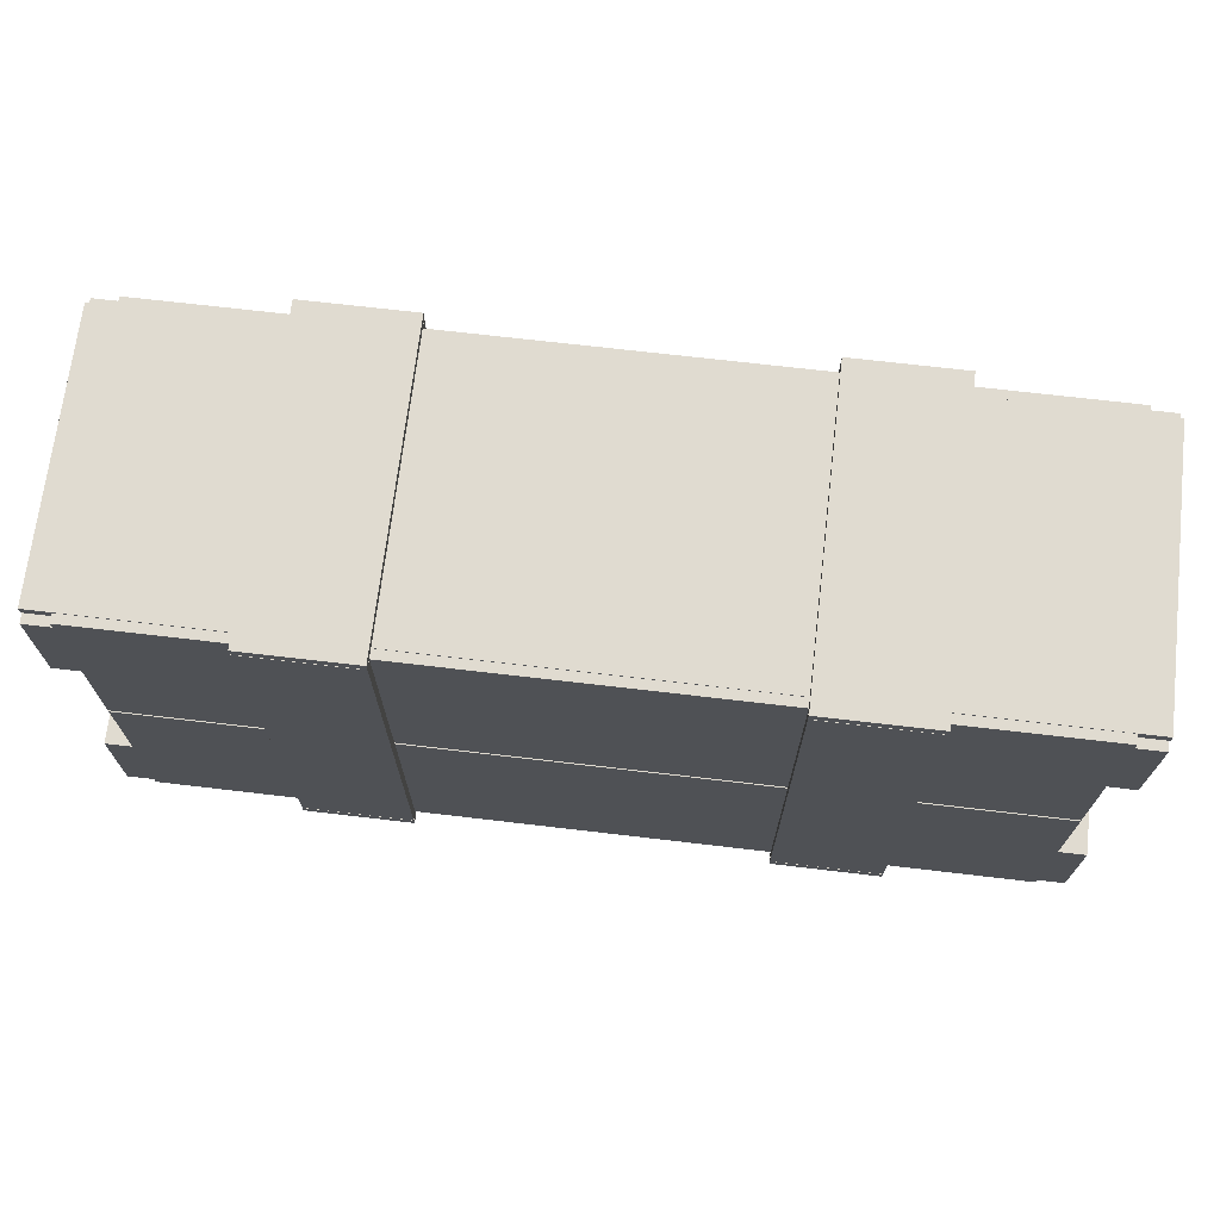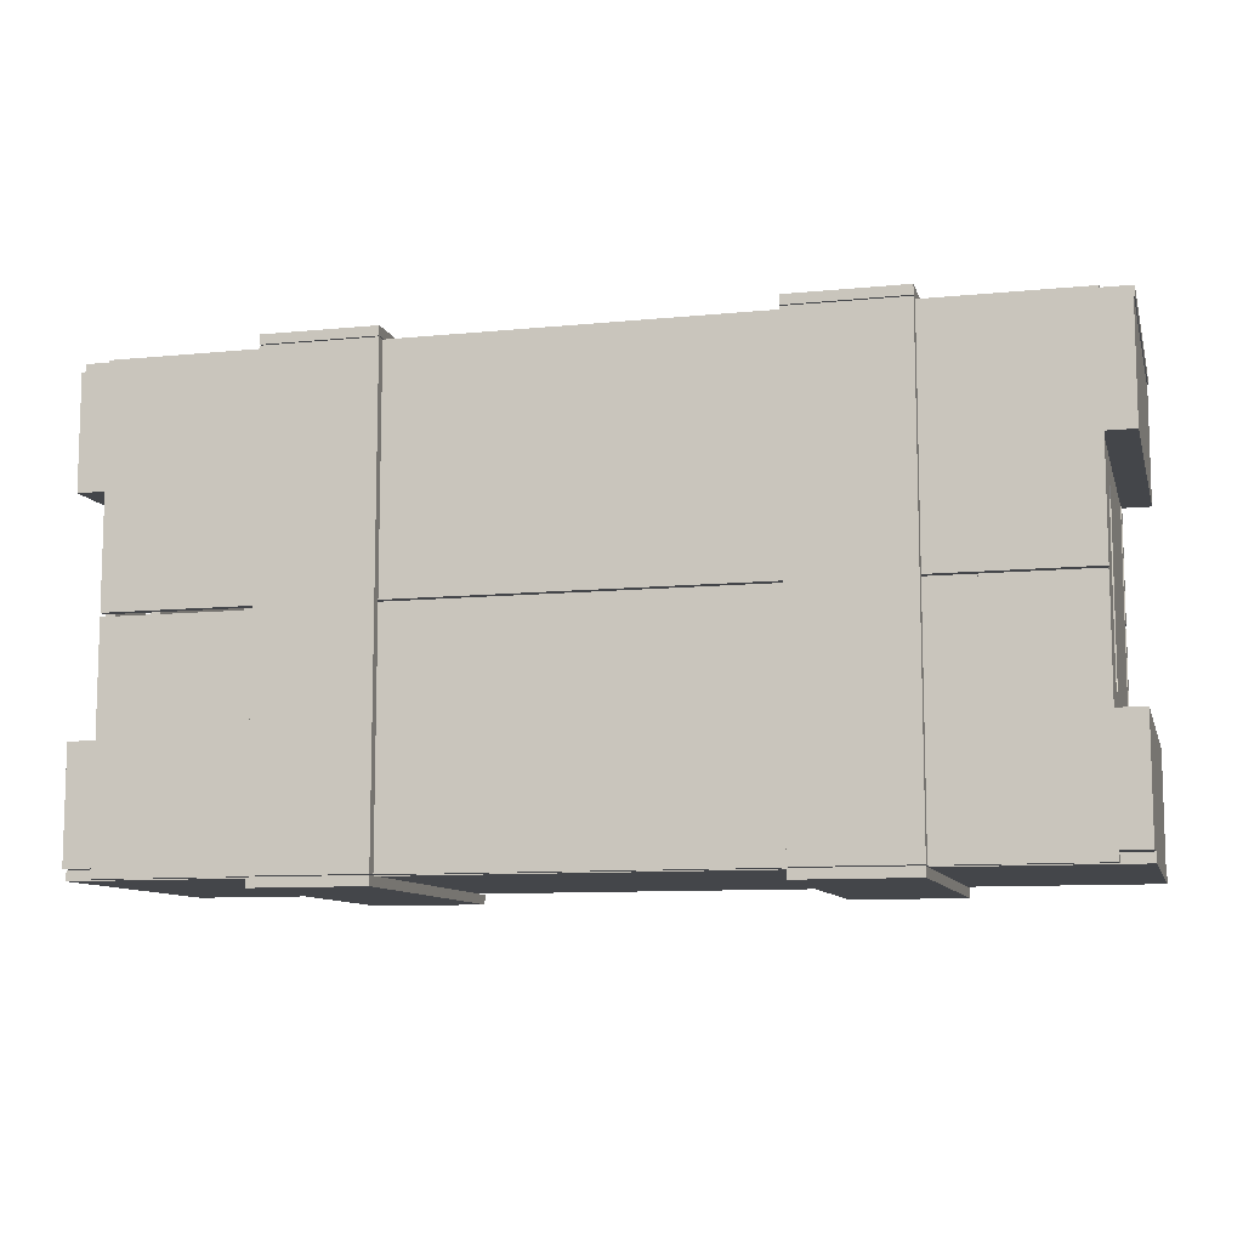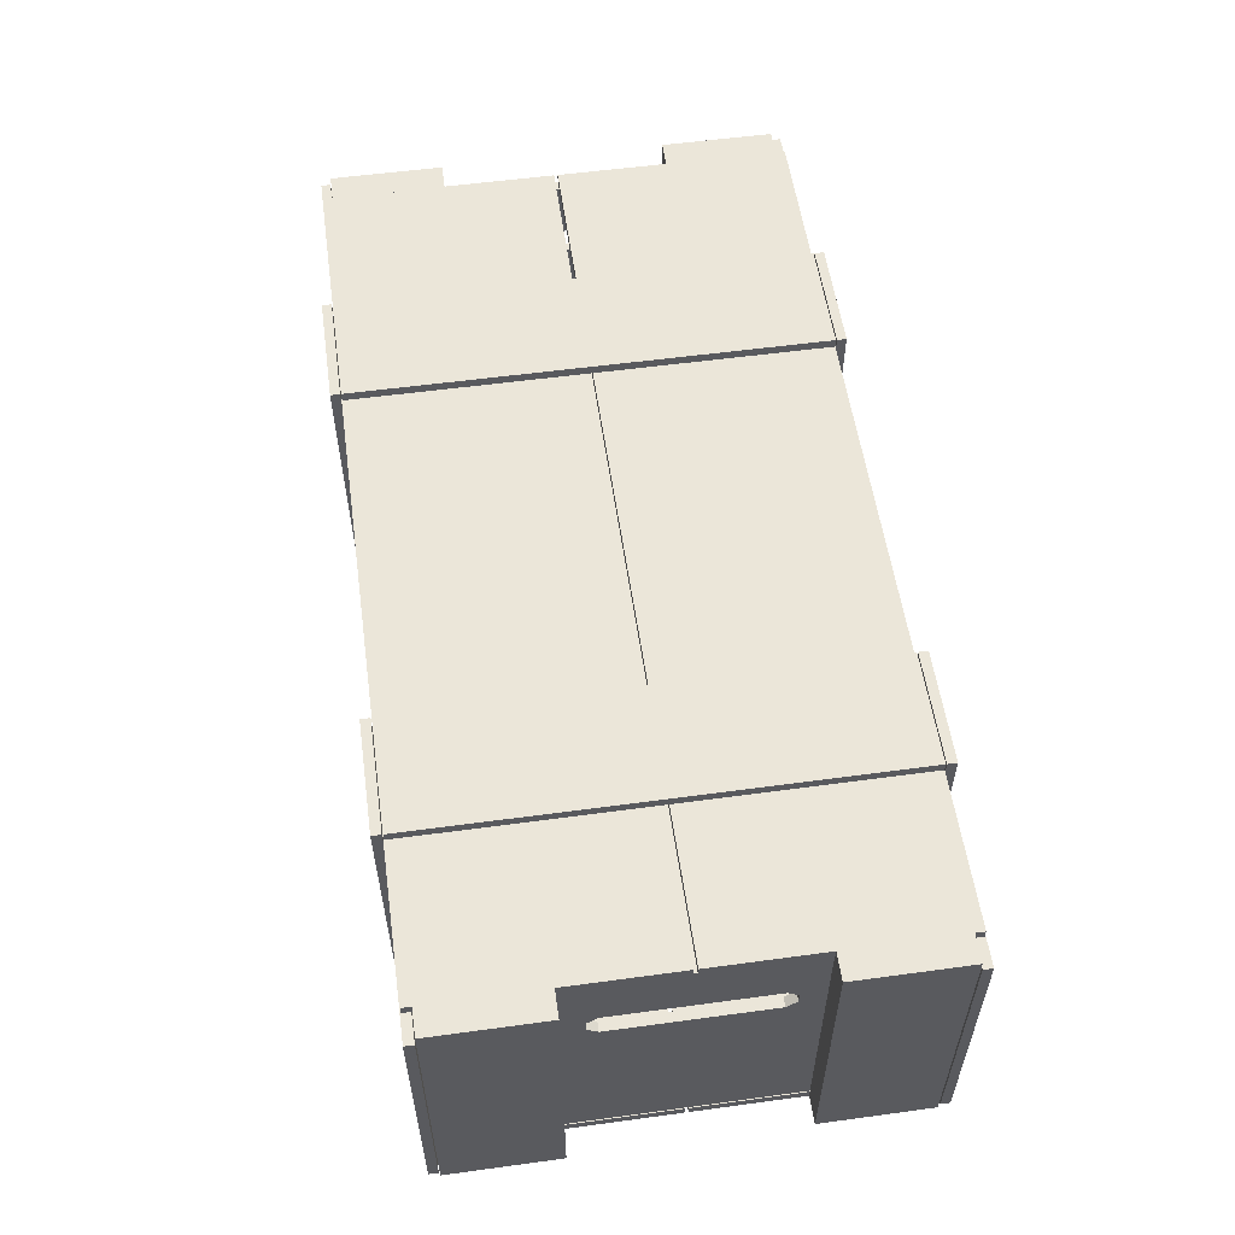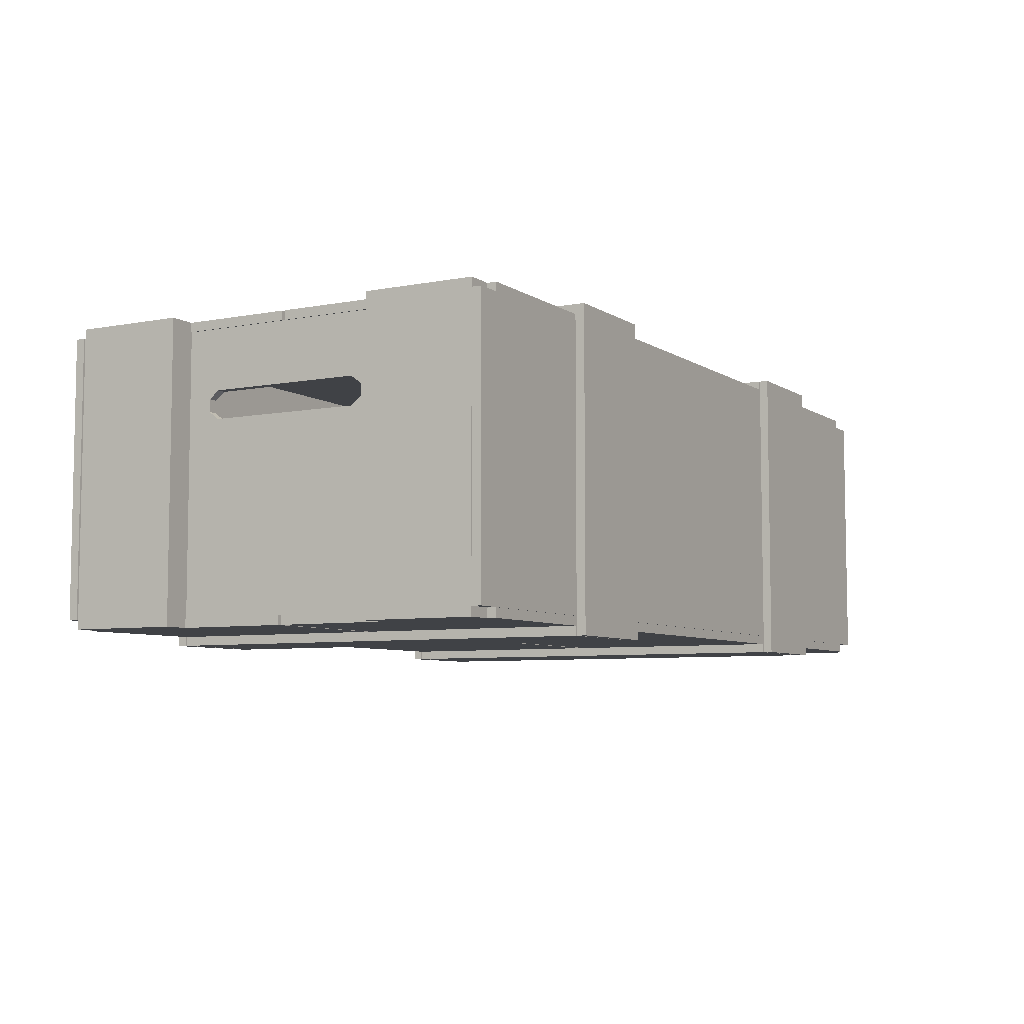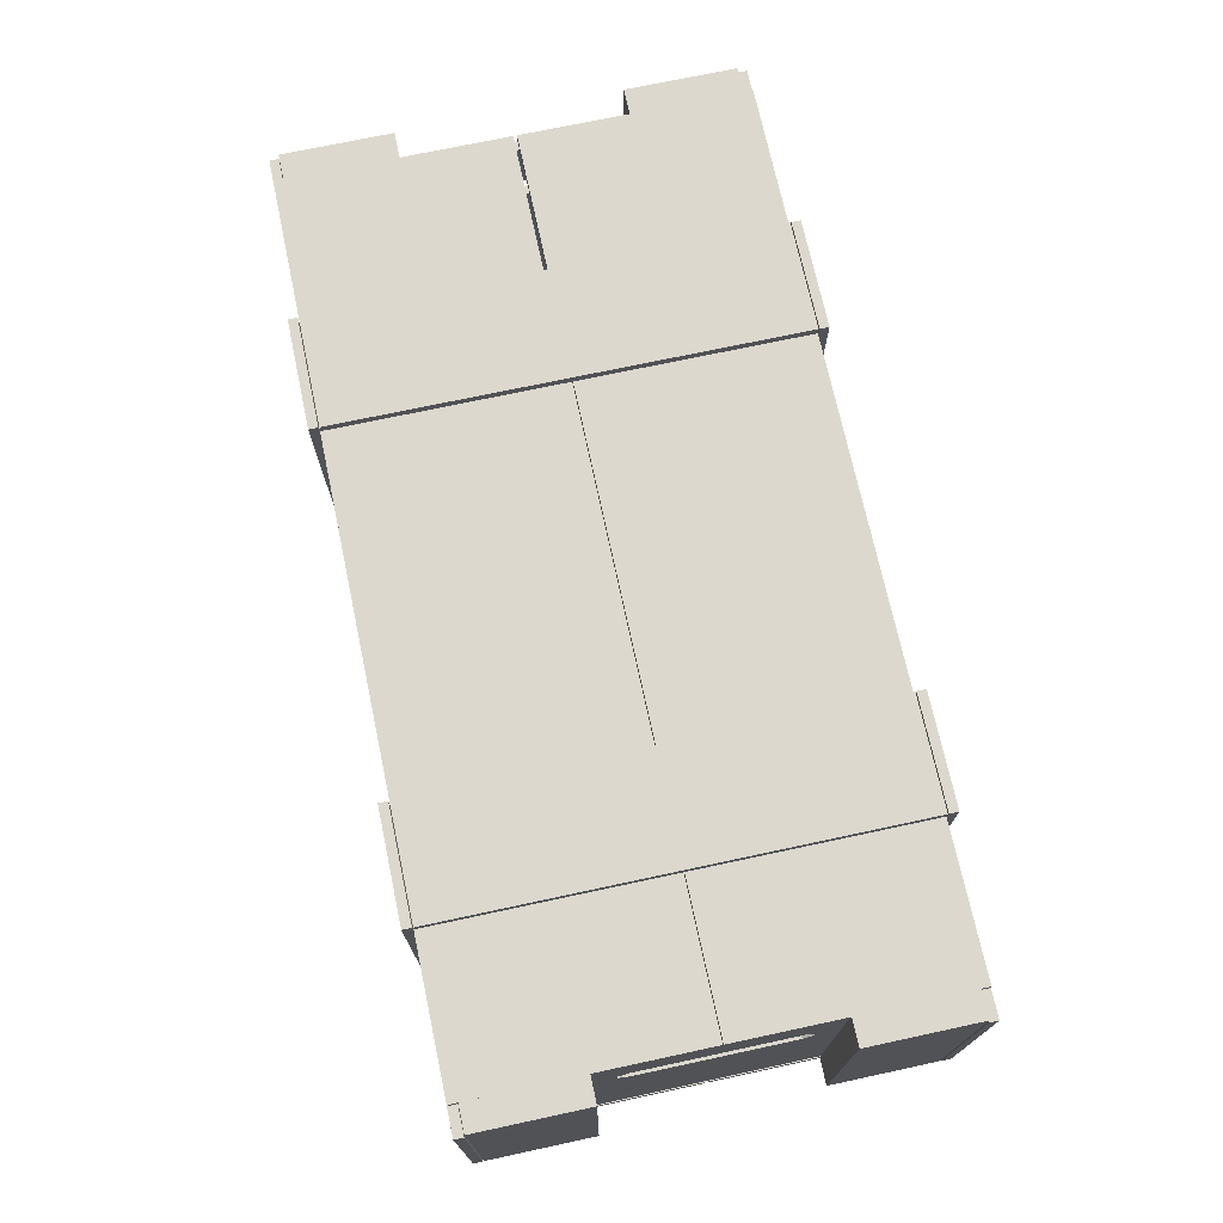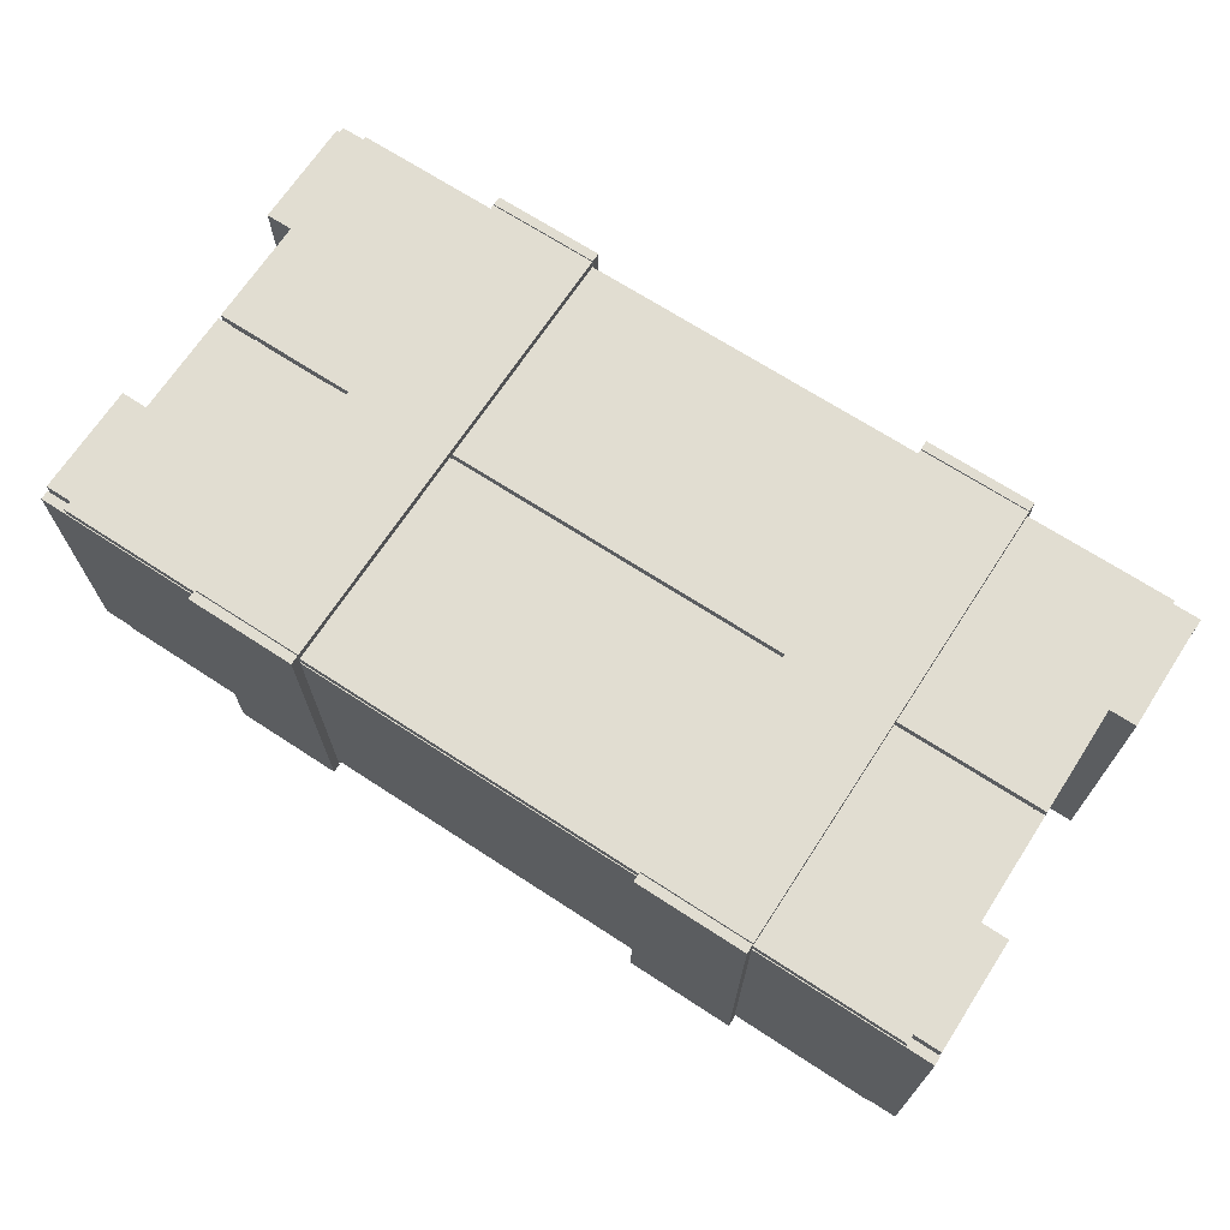
<metadata>
{"format":"obj","ext":"obj","renderer":"f3d","projection":"perspective","resolution":1024,"background":"white","views":[{"elev":69.9,"azim":6.7,"up":"+Z"},{"elev":-9.7,"azim":-165.5,"up":"+Z"},{"elev":56.0,"azim":81.9,"up":"+Y"},{"elev":-6.5,"azim":-60.4,"up":"+Y"},{"elev":72.1,"azim":-102.1,"up":"+Y"},{"elev":68.9,"azim":33.1,"up":"+Y"}]}
</metadata>
<code>
v -0.235 -0.08 0.125
v -0.235 -0.08 0.001
v 0.235 -0.08 0.001
v 0.235 -0.08 0.125
v -0.235 -0.075 0.125
v 0.235 -0.075 0.125
v 0.235 -0.075 0.001
v -0.235 -0.075 0.001
v -0.25 -0.075 -0.1205
v -0.25 -0.075 -0.1255
v 0.25 -0.075 -0.1255
v 0.25 -0.075 -0.1205
v -0.25 0.075 -0.1205
v 0.25 0.075 -0.1205
v 0.25 0.075 -0.1255
v -0.25 0.075 -0.1255
v -0.25 -0.075 0.1255
v -0.25 -0.075 0.1205
v 0.25 -0.075 0.1205
v 0.25 -0.075 0.1255
v -0.25 0.075 0.1255
v 0.25 0.075 0.1255
v 0.25 0.075 0.1205
v -0.25 0.075 0.1205
v 0.2345 -0.08 0.12
v 0.2345 -0.08 0.06
v 0.2495 -0.08 0.06
v 0.2495 -0.08 0.12
v 0.2345 0.08 0.12
v 0.2495 0.08 0.12
v 0.2495 0.08 0.06
v 0.2345 0.08 0.06
v 0.2345 -0.08 -0.06
v 0.2345 -0.08 -0.12
v 0.2495 -0.08 -0.12
v 0.2495 -0.08 -0.06
v 0.2345 0.08 -0.06
v 0.2495 0.08 -0.06
v 0.2495 0.08 -0.12
v 0.2345 0.08 -0.12
v -0.2495 -0.08 -0.06
v -0.2495 -0.08 -0.12
v -0.2345 -0.08 -0.12
v -0.2345 -0.08 -0.06
v -0.2495 0.08 -0.06
v -0.2345 0.08 -0.06
v -0.2345 0.08 -0.12
v -0.2495 0.08 -0.12
v -0.2495 -0.08 0.12
v -0.2495 -0.08 0.06
v -0.2345 -0.08 0.06
v -0.2345 -0.08 0.12
v -0.2495 0.08 0.12
v -0.2345 0.08 0.12
v -0.2345 0.08 0.06
v -0.2495 0.08 0.06
v -0.2345 -0.075 0.12
v -0.2345 -0.075 -0.12
v -0.2295 -0.075 -0.12
v -0.2295 -0.075 0.12
v -0.2345 0.075 0.12
v -0.2295 0.075 0.12
v -0.2295 0.075 -0.12
v -0.2345 0.075 -0.12
v -0.2295 0.0275 -0.0416
v -0.2295 0.0275 0.0416
v -0.2295 0.0383 -0.0472
v -0.2295 0.0317 -0.0472
v -0.2295 0.0425 0.0416
v -0.2295 0.0425 -0.0416
v -0.2295 0.0317 0.0472
v -0.2295 0.0383 0.0472
v -0.2345 0.0275 0.0416
v -0.2345 0.0275 -0.0416
v -0.2345 0.0383 0.0472
v -0.2345 0.0317 0.0472
v -0.2345 0.0425 -0.0416
v -0.2345 0.0425 0.0416
v -0.2345 0.0317 -0.0472
v -0.2345 0.0383 -0.0472
v -0.235 -0.08 -0.001
v -0.235 -0.08 -0.125
v 0.235 -0.08 -0.125
v 0.235 -0.08 -0.001
v -0.235 -0.075 -0.001
v 0.235 -0.075 -0.001
v 0.235 -0.075 -0.125
v -0.235 -0.075 -0.125
v -0.155 -0.085 0.1305
v -0.155 -0.085 0.1255
v -0.095 -0.085 0.1255
v -0.095 -0.085 0.1305
v -0.155 0.085 0.1305
v -0.095 0.085 0.1305
v -0.095 0.085 0.1255
v -0.155 0.085 0.1255
v -0.155 -0.085 0.125
v -0.155 -0.085 -0.125
v -0.095 -0.085 -0.125
v -0.095 -0.085 0.125
v -0.155 -0.08 0.125
v -0.095 -0.08 0.125
v -0.095 -0.08 -0.125
v -0.155 -0.08 -0.125
v -0.155 -0.085 -0.1255
v -0.155 -0.085 -0.1305
v -0.095 -0.085 -0.1305
v -0.095 -0.085 -0.1255
v -0.155 0.085 -0.1255
v -0.095 0.085 -0.1255
v -0.095 0.085 -0.1305
v -0.155 0.085 -0.1305
v 0.095 -0.085 0.1305
v 0.095 -0.085 0.1255
v 0.155 -0.085 0.1255
v 0.155 -0.085 0.1305
v 0.095 0.085 0.1305
v 0.155 0.085 0.1305
v 0.155 0.085 0.1255
v 0.095 0.085 0.1255
v 0.095 -0.085 0.125
v 0.095 -0.085 -0.125
v 0.155 -0.085 -0.125
v 0.155 -0.085 0.125
v 0.095 -0.08 0.125
v 0.155 -0.08 0.125
v 0.155 -0.08 -0.125
v 0.095 -0.08 -0.125
v 0.095 -0.085 -0.1255
v 0.095 -0.085 -0.1305
v 0.155 -0.085 -0.1305
v 0.155 -0.085 -0.1255
v 0.095 0.085 -0.1255
v 0.155 0.085 -0.1255
v 0.155 0.085 -0.1305
v 0.095 0.085 -0.1305
v 0.2295 -0.075 0.12
v 0.2295 -0.075 -0.12
v 0.2345 -0.075 -0.12
v 0.2345 -0.075 0.12
v 0.2295 0.075 0.12
v 0.2345 0.075 0.12
v 0.2345 0.075 -0.12
v 0.2295 0.075 -0.12
v 0.2345 0.0275 -0.0416
v 0.2345 0.0275 0.0416
v 0.2345 0.0383 -0.0472
v 0.2345 0.0317 -0.0472
v 0.2345 0.0425 0.0416
v 0.2345 0.0425 -0.0416
v 0.2345 0.0317 0.0472
v 0.2345 0.0383 0.0472
v 0.2295 0.0275 0.0416
v 0.2295 0.0275 -0.0416
v 0.2295 0.0383 0.0472
v 0.2295 0.0317 0.0472
v 0.2295 0.0425 -0.0416
v 0.2295 0.0425 0.0416
v 0.2295 0.0317 -0.0472
v 0.2295 0.0383 -0.0472
g Crate_02_case
f 1 2 3 4
f 5 6 7 8
f 1 4 6 5
f 4 3 7 6
f 3 2 8 7
f 2 1 5 8
f 9 10 11 12
f 13 14 15 16
f 9 12 14 13
f 12 11 15 14
f 11 10 16 15
f 10 9 13 16
f 17 18 19 20
f 21 22 23 24
f 17 20 22 21
f 20 19 23 22
f 19 18 24 23
f 18 17 21 24
f 25 26 27 28
f 29 30 31 32
f 25 28 30 29
f 28 27 31 30
f 27 26 32 31
f 26 25 29 32
f 33 34 35 36
f 37 38 39 40
f 33 36 38 37
f 36 35 39 38
f 35 34 40 39
f 34 33 37 40
f 41 42 43 44
f 45 46 47 48
f 41 44 46 45
f 44 43 47 46
f 43 42 48 47
f 42 41 45 48
f 49 50 51 52
f 53 54 55 56
f 49 52 54 53
f 52 51 55 54
f 51 50 56 55
f 50 49 53 56
f 57 58 59 60
f 61 62 63 64
f 57 60 62 61
f 59 58 64 63
f 60 59 65 66
f 63 67 68 59
f 63 62 69 70
f 60 71 72 62
f 58 57 73 74
f 61 75 76 57
f 61 64 77 78
f 58 79 80 64
f 70 69 78 77
f 66 65 74 73
f 60 66 71
f 59 68 65
f 63 70 67
f 62 72 69
f 58 74 79
f 57 76 73
f 61 78 75
f 64 80 77
f 65 68 79 74
f 67 70 77 80
f 69 72 75 78
f 71 66 73 76
f 68 67 80 79
f 72 71 76 75
f 81 82 83 84
f 85 86 87 88
f 81 84 86 85
f 84 83 87 86
f 83 82 88 87
f 82 81 85 88
f 89 90 91 92
f 93 94 95 96
f 89 92 94 93
f 92 91 95 94
f 91 90 96 95
f 90 89 93 96
f 97 98 99 100
f 101 102 103 104
f 97 100 102 101
f 100 99 103 102
f 99 98 104 103
f 98 97 101 104
f 105 106 107 108
f 109 110 111 112
f 105 108 110 109
f 108 107 111 110
f 107 106 112 111
f 106 105 109 112
f 113 114 115 116
f 117 118 119 120
f 113 116 118 117
f 116 115 119 118
f 115 114 120 119
f 114 113 117 120
f 121 122 123 124
f 125 126 127 128
f 121 124 126 125
f 124 123 127 126
f 123 122 128 127
f 122 121 125 128
f 129 130 131 132
f 133 134 135 136
f 129 132 134 133
f 132 131 135 134
f 131 130 136 135
f 130 129 133 136
f 137 138 139 140
f 141 142 143 144
f 137 140 142 141
f 139 138 144 143
f 140 139 145 146
f 143 147 148 139
f 143 142 149 150
f 140 151 152 142
f 138 137 153 154
f 141 155 156 137
f 141 144 157 158
f 138 159 160 144
f 150 149 158 157
f 146 145 154 153
f 140 146 151
f 139 148 145
f 143 150 147
f 142 152 149
f 138 154 159
f 137 156 153
f 141 158 155
f 144 160 157
f 145 148 159 154
f 147 150 157 160
f 149 152 155 158
f 151 146 153 156
f 148 147 160 159
f 152 151 156 155
v -0.235 0.075 -0.001
v -0.235 0.075 -0.125
v 0.235 0.075 -0.125
v 0.235 0.075 -0.001
v -0.235 0.08 -0.001
v 0.235 0.08 -0.001
v 0.235 0.08 -0.125
v -0.235 0.08 -0.125
v -0.235 0.075 0.125
v -0.235 0.075 0.001
v 0.235 0.075 0.001
v 0.235 0.075 0.125
v -0.235 0.08 0.125
v 0.235 0.08 0.125
v 0.235 0.08 0.001
v -0.235 0.08 0.001
v -0.155 0.08 0.125
v -0.155 0.08 -0.125
v -0.095 0.08 -0.125
v -0.095 0.08 0.125
v -0.155 0.085 0.125
v -0.095 0.085 0.125
v -0.095 0.085 -0.125
v -0.155 0.085 -0.125
v 0.095 0.08 0.125
v 0.095 0.08 -0.125
v 0.155 0.08 -0.125
v 0.155 0.08 0.125
v 0.095 0.085 0.125
v 0.155 0.085 0.125
v 0.155 0.085 -0.125
v 0.095 0.085 -0.125
g Crate_02_cover
f 161 162 163 164
f 165 166 167 168
f 161 164 166 165
f 164 163 167 166
f 163 162 168 167
f 162 161 165 168
f 169 170 171 172
f 173 174 175 176
f 169 172 174 173
f 172 171 175 174
f 171 170 176 175
f 170 169 173 176
f 177 178 179 180
f 181 182 183 184
f 177 180 182 181
f 180 179 183 182
f 179 178 184 183
f 178 177 181 184
f 185 186 187 188
f 189 190 191 192
f 185 188 190 189
f 188 187 191 190
f 187 186 192 191
f 186 185 189 192

</code>
